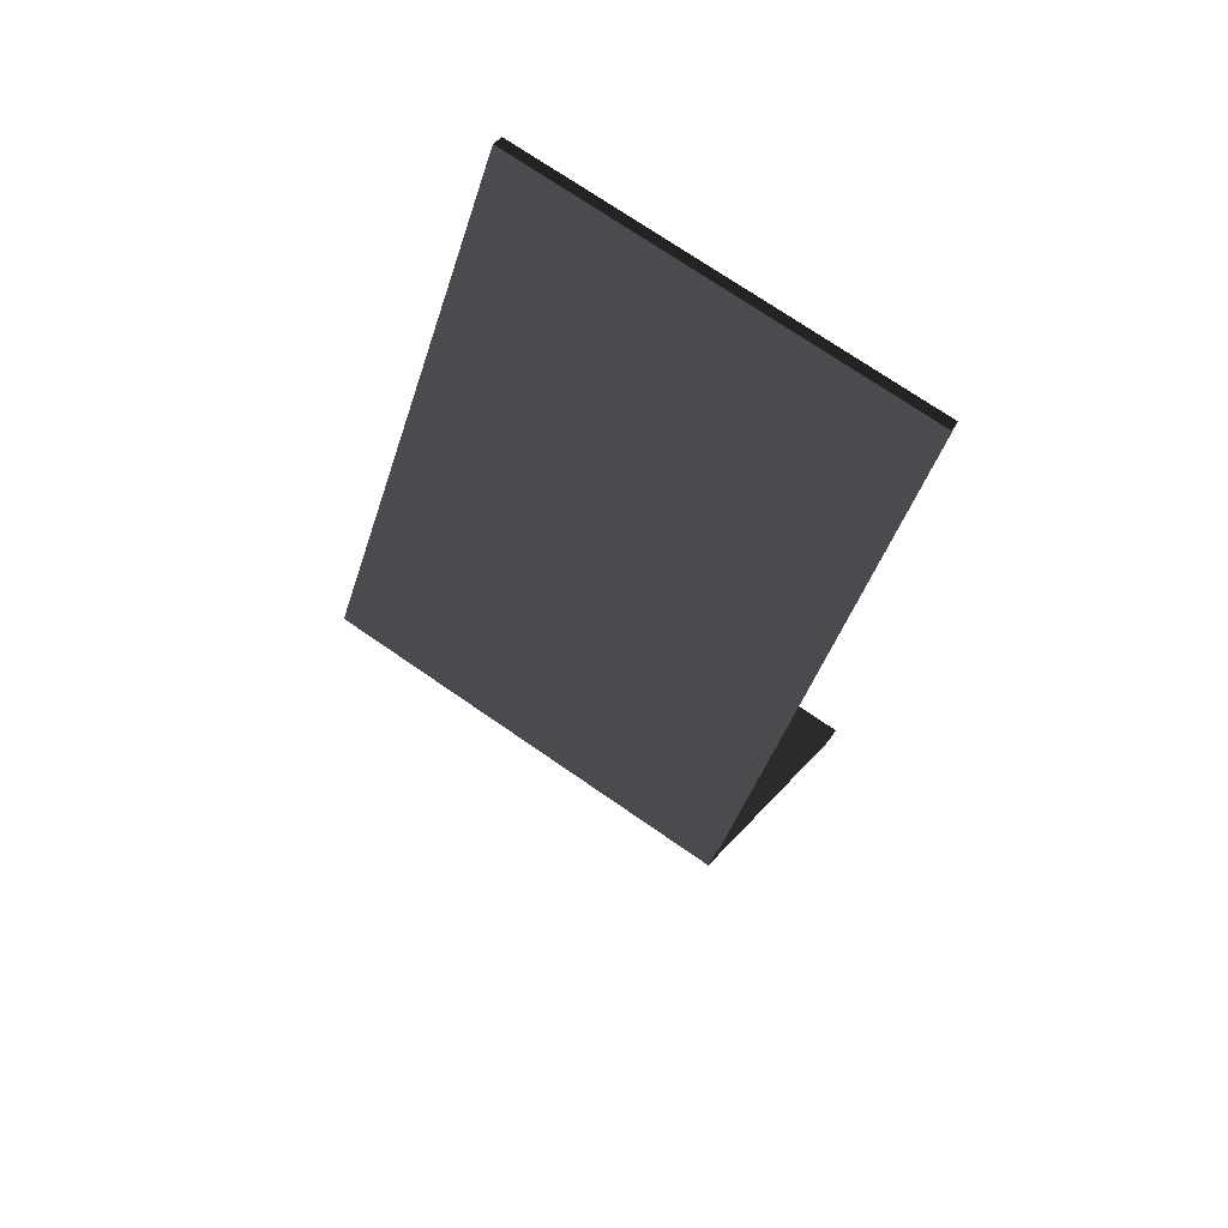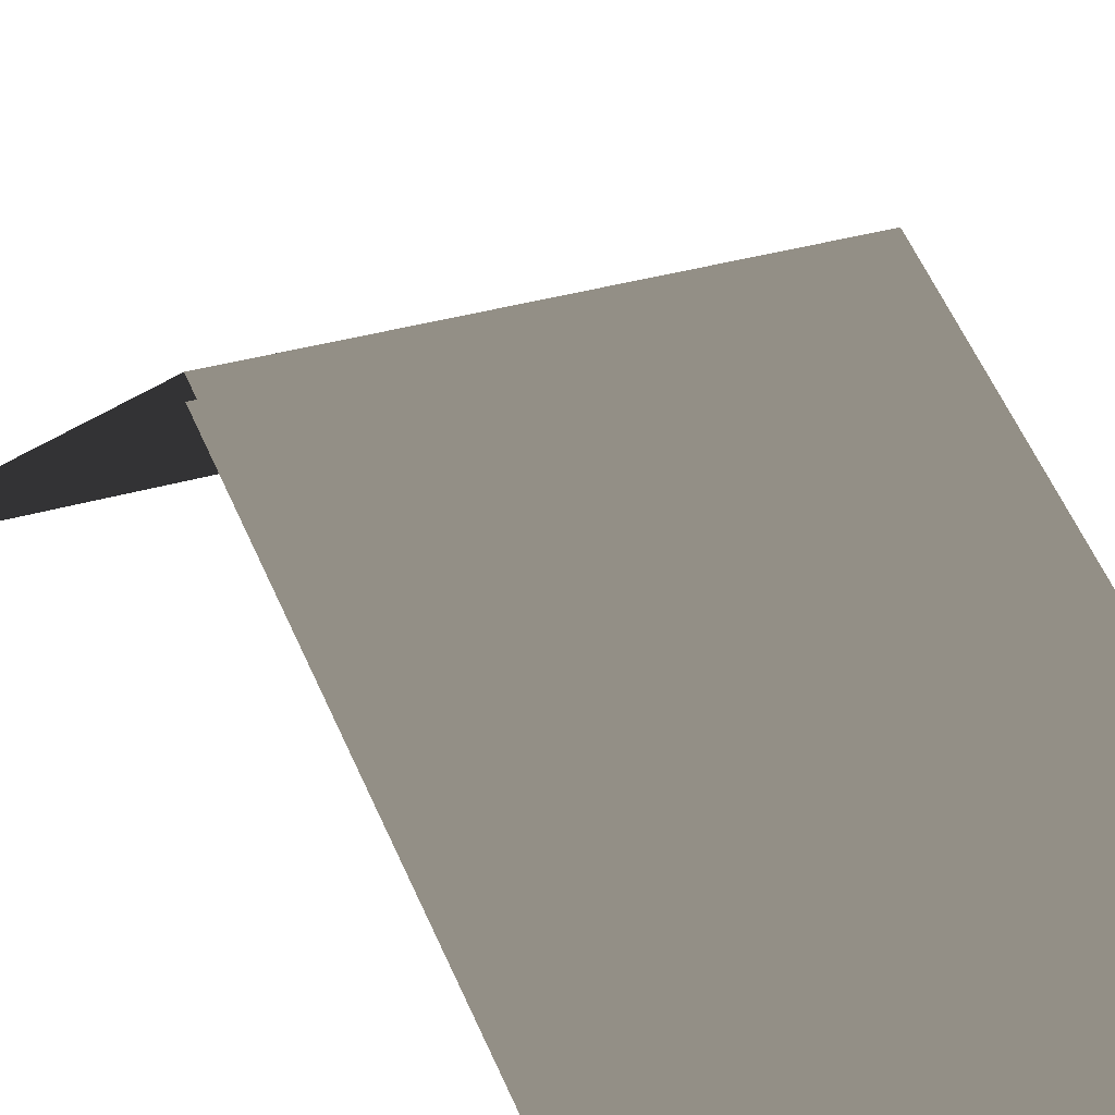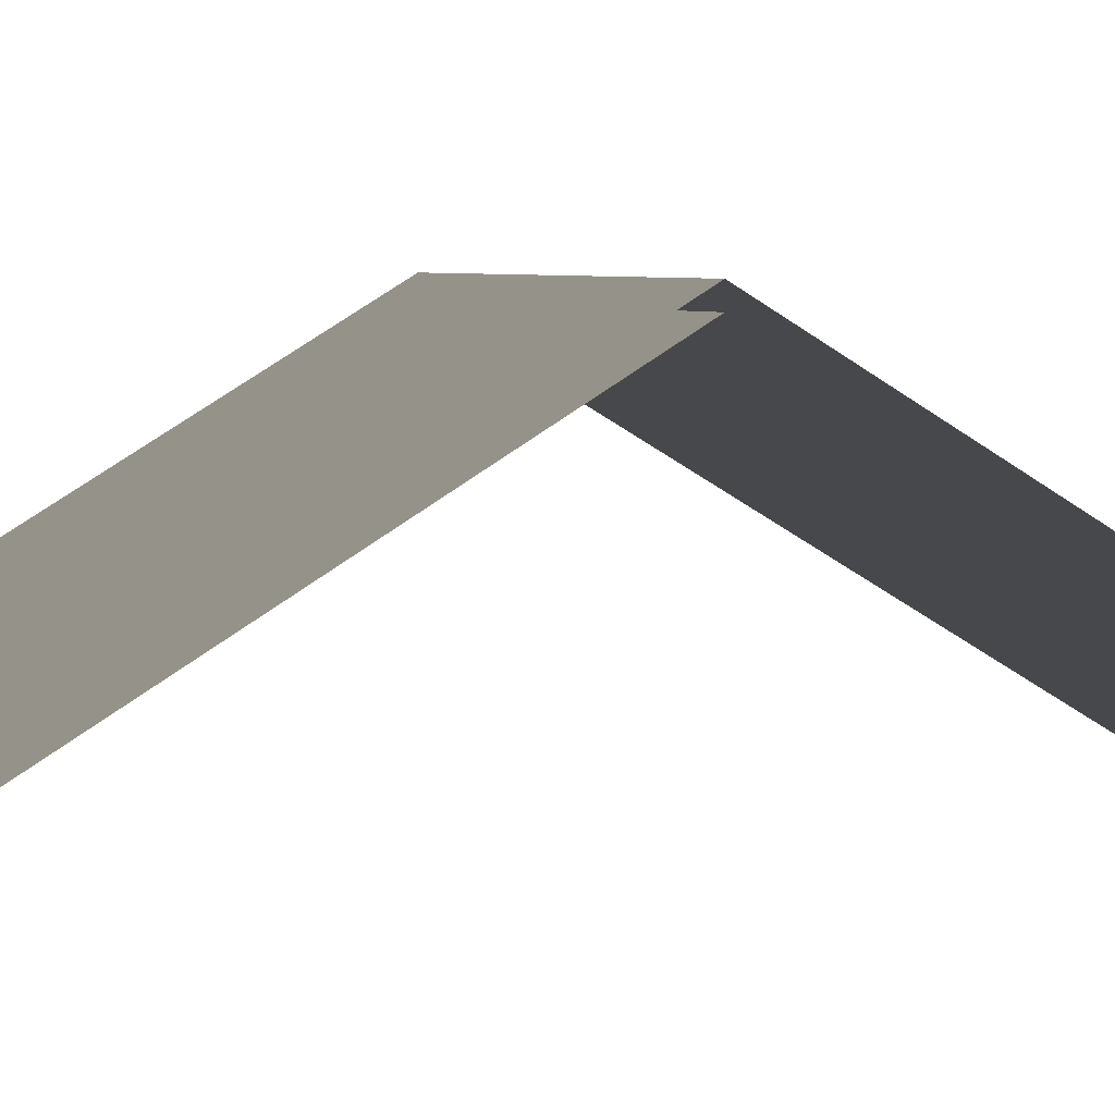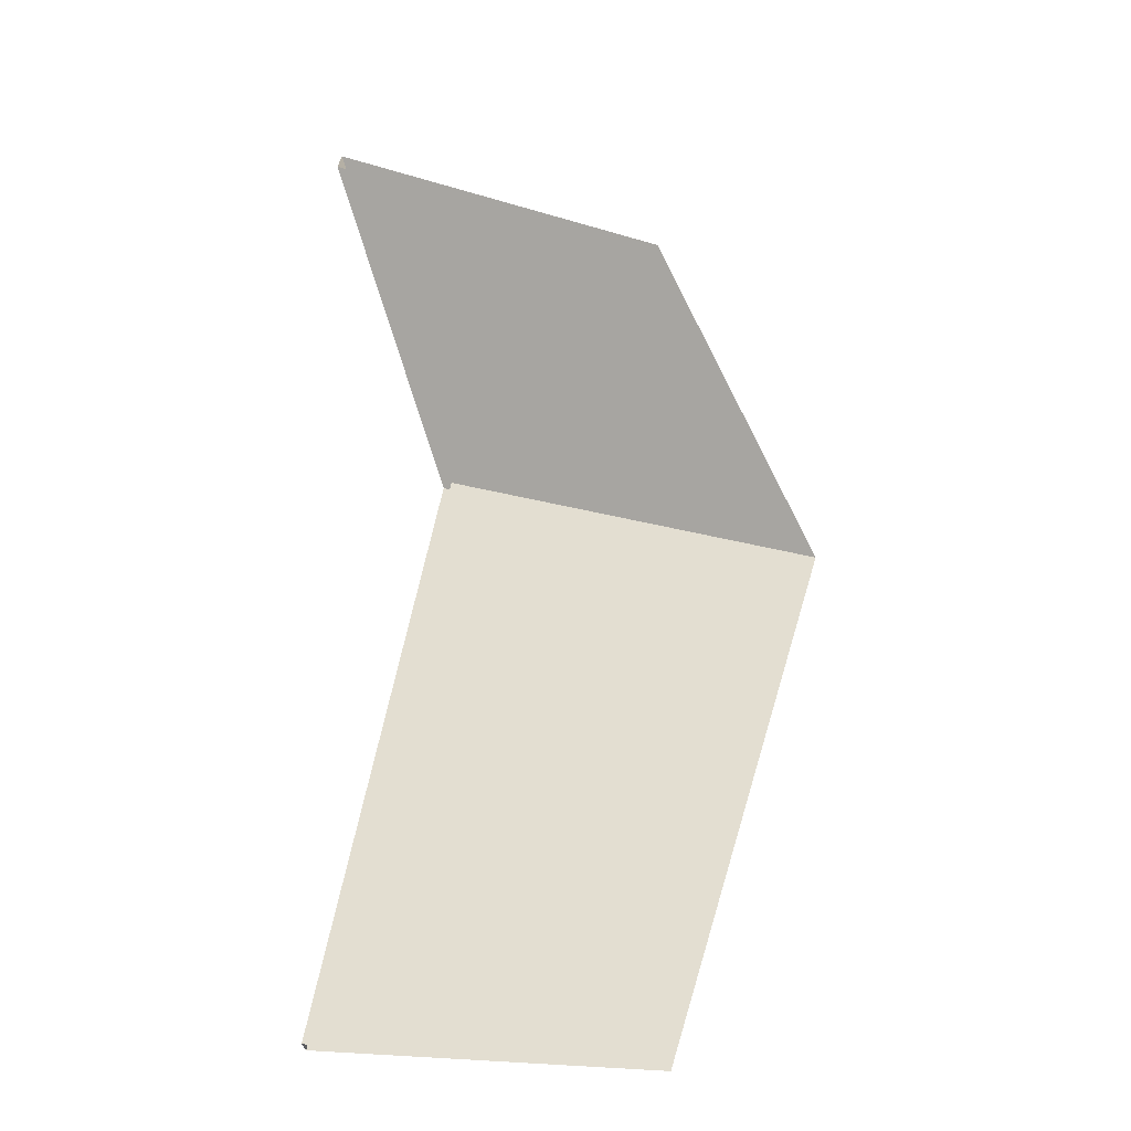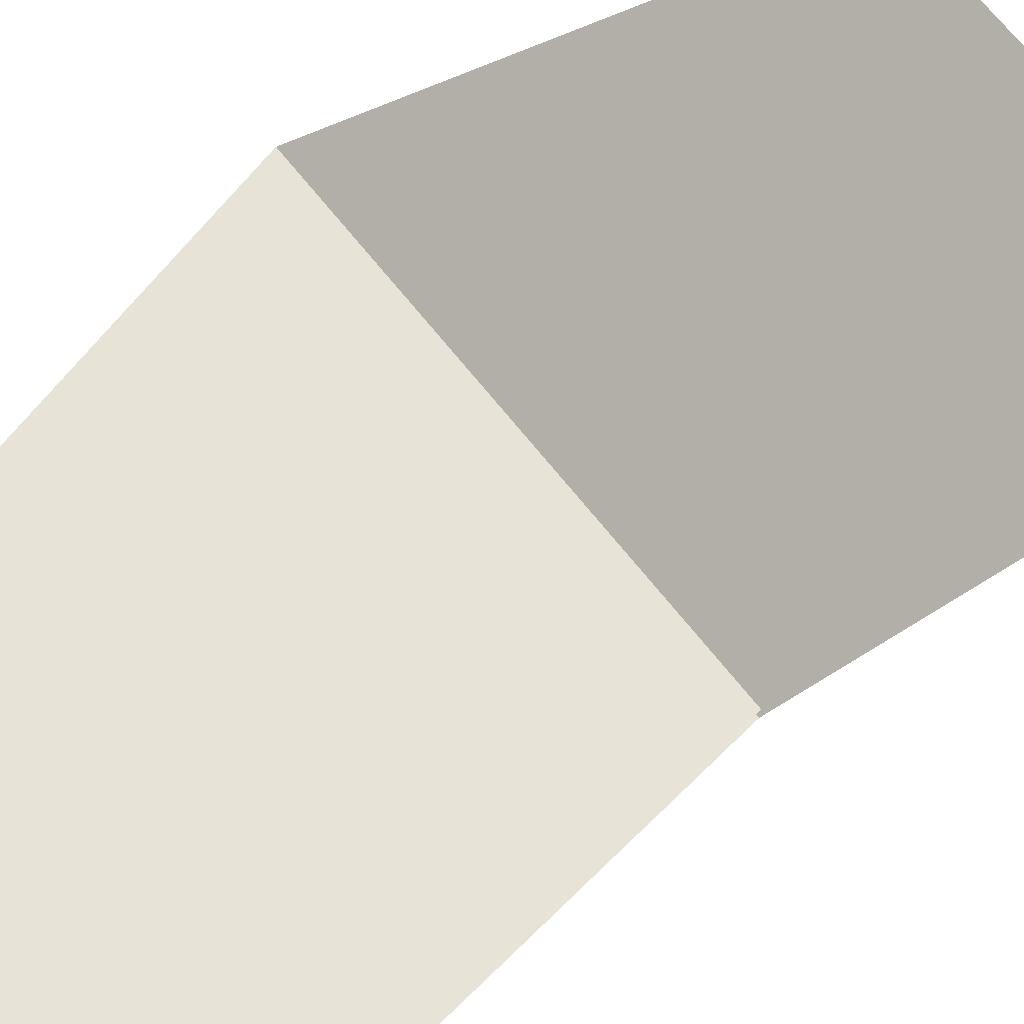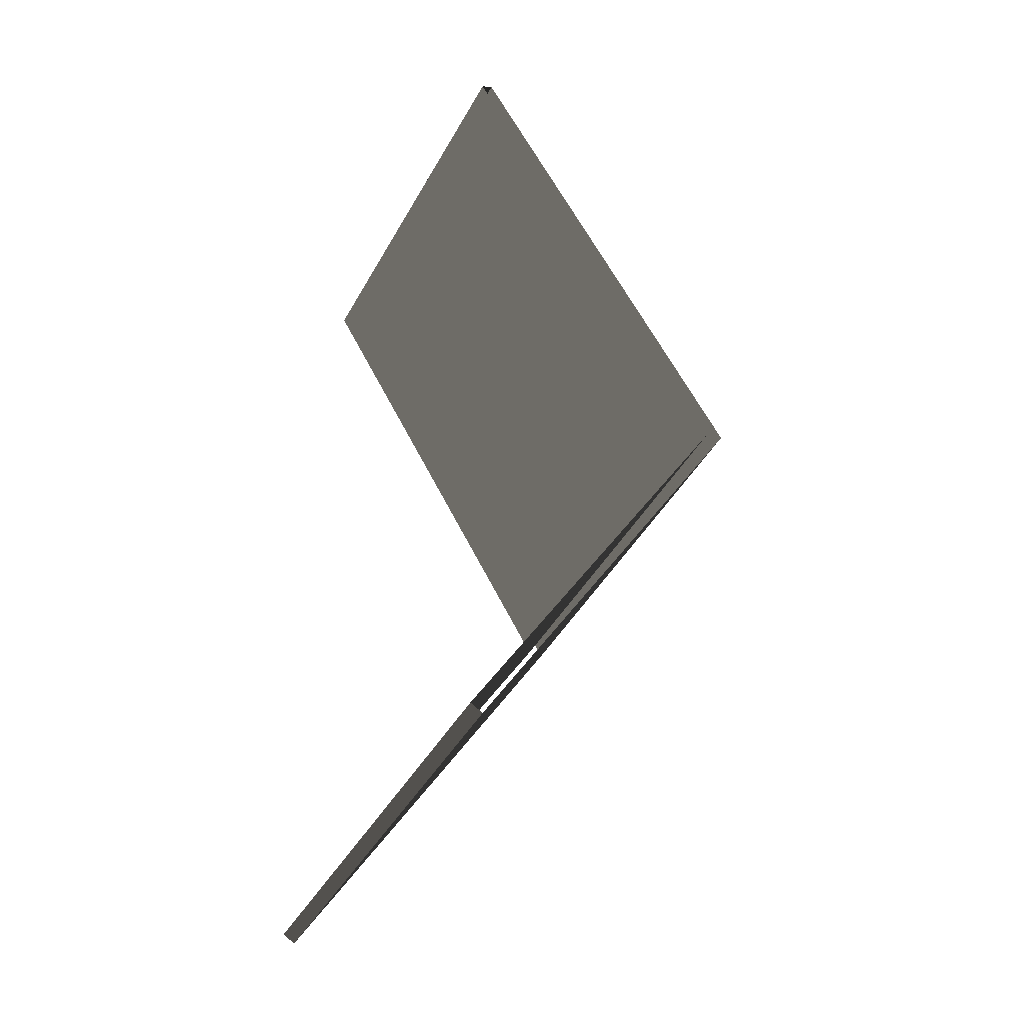
<metadata>
{"format":"obj","ext":"obj","renderer":"f3d","projection":"perspective","resolution":1024,"background":"white","views":[{"elev":73.2,"azim":-145.4,"up":"+Z"},{"elev":26.0,"azim":152.0,"up":"+Y"},{"elev":4.5,"azim":67.3,"up":"+Y"},{"elev":-19.1,"azim":149.9,"up":"+Z"},{"elev":70.7,"azim":51.1,"up":"+Y"},{"elev":-44.6,"azim":62.4,"up":"+Z"}]}
</metadata>
<code>
v -1.489e-05 4.5 3
v 3 2.435 -0.5131
v 3 4.5 3
v -1.328e-05 2.435 -0.5131
v 3 2.349 -0.4624
v -1.489e-05 4.384 3
v 3 4.384 3
v -1.305e-05 2.349 -0.4624
v 3 2.349 -0.4624
v -1.328e-05 2.435 -0.5131
v -1.305e-05 2.349 -0.4624
v 3 2.435 -0.5131
v 3 2.435 6.513
v -1.489e-05 4.5 3
v 3 4.5 3
v -1.301e-05 2.435 6.513
v 3 2.349 6.462
v -1.489e-05 4.384 3
v -1.324e-05 2.349 6.462
v 3 4.384 3
v -1.301e-05 2.435 6.513
v 3 2.349 6.462
v -1.324e-05 2.349 6.462
v 3 2.435 6.513
g roof01_6x3m_A_1_9198_634
f 1 3 2
f 2 4 1
f 5 7 6
f 6 8 5
f 9 11 10
f 10 12 9
f 13 15 14
f 14 16 13
f 17 19 18
f 18 20 17
f 21 23 22
f 22 24 21

</code>
